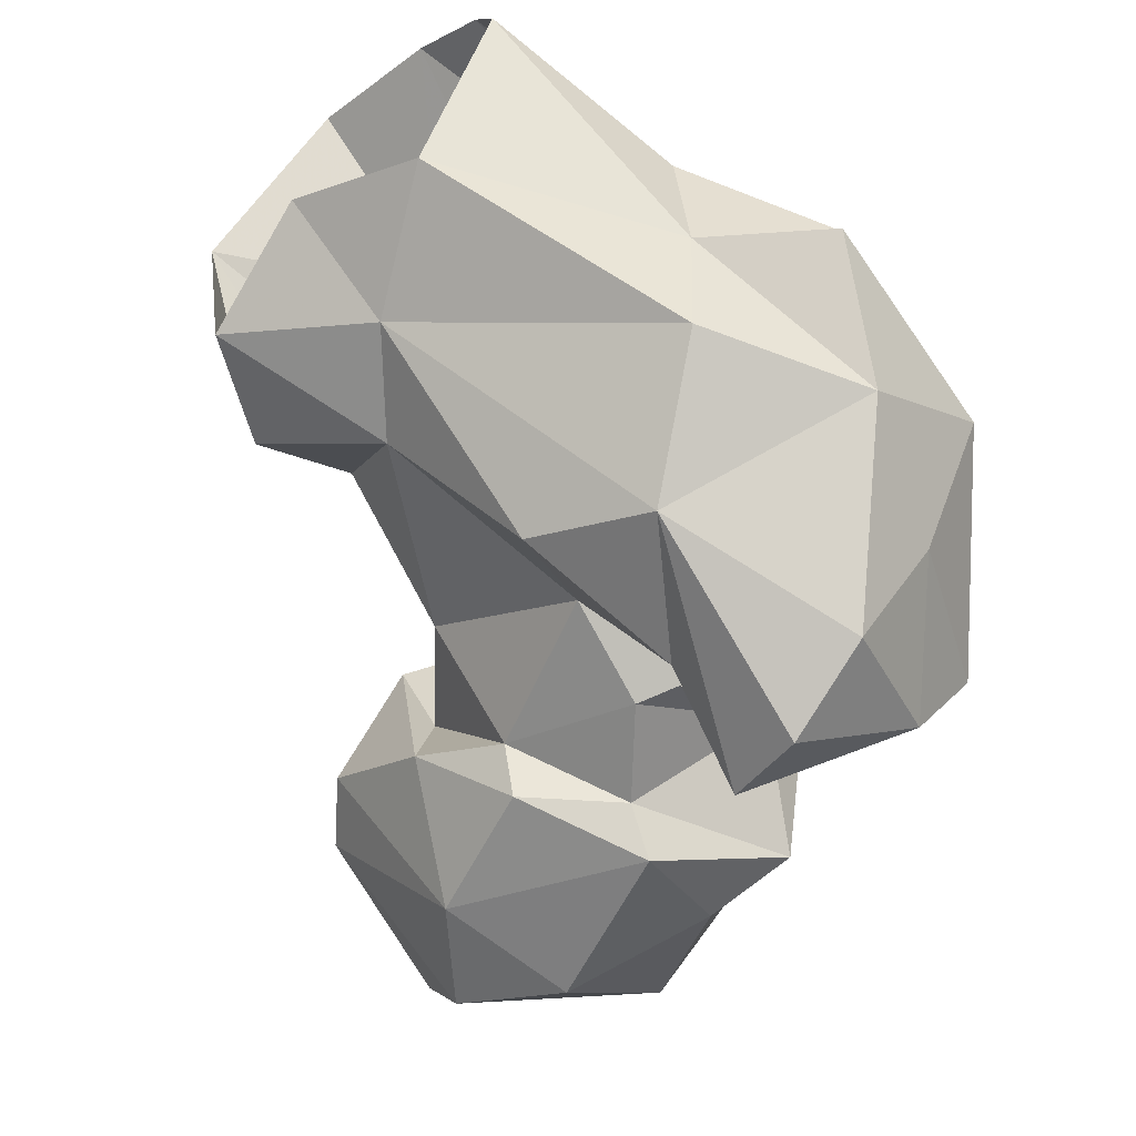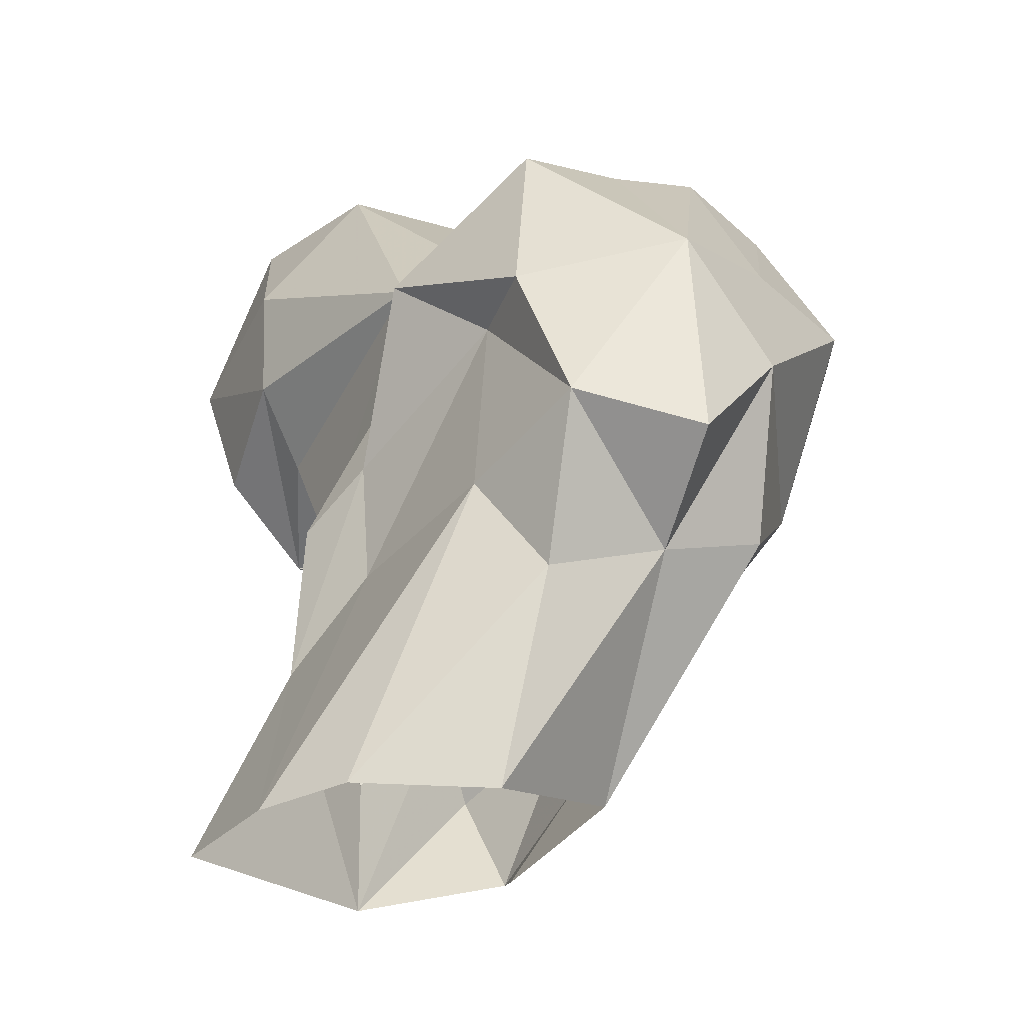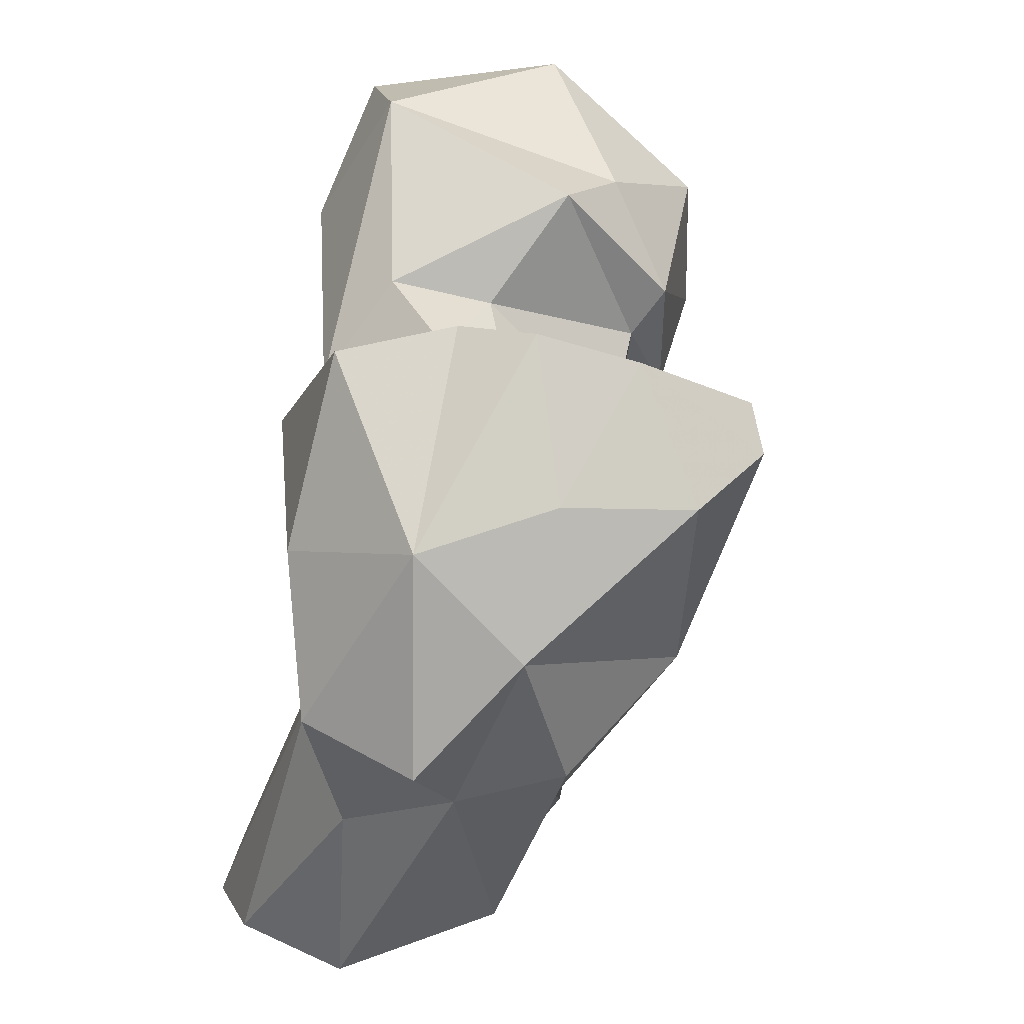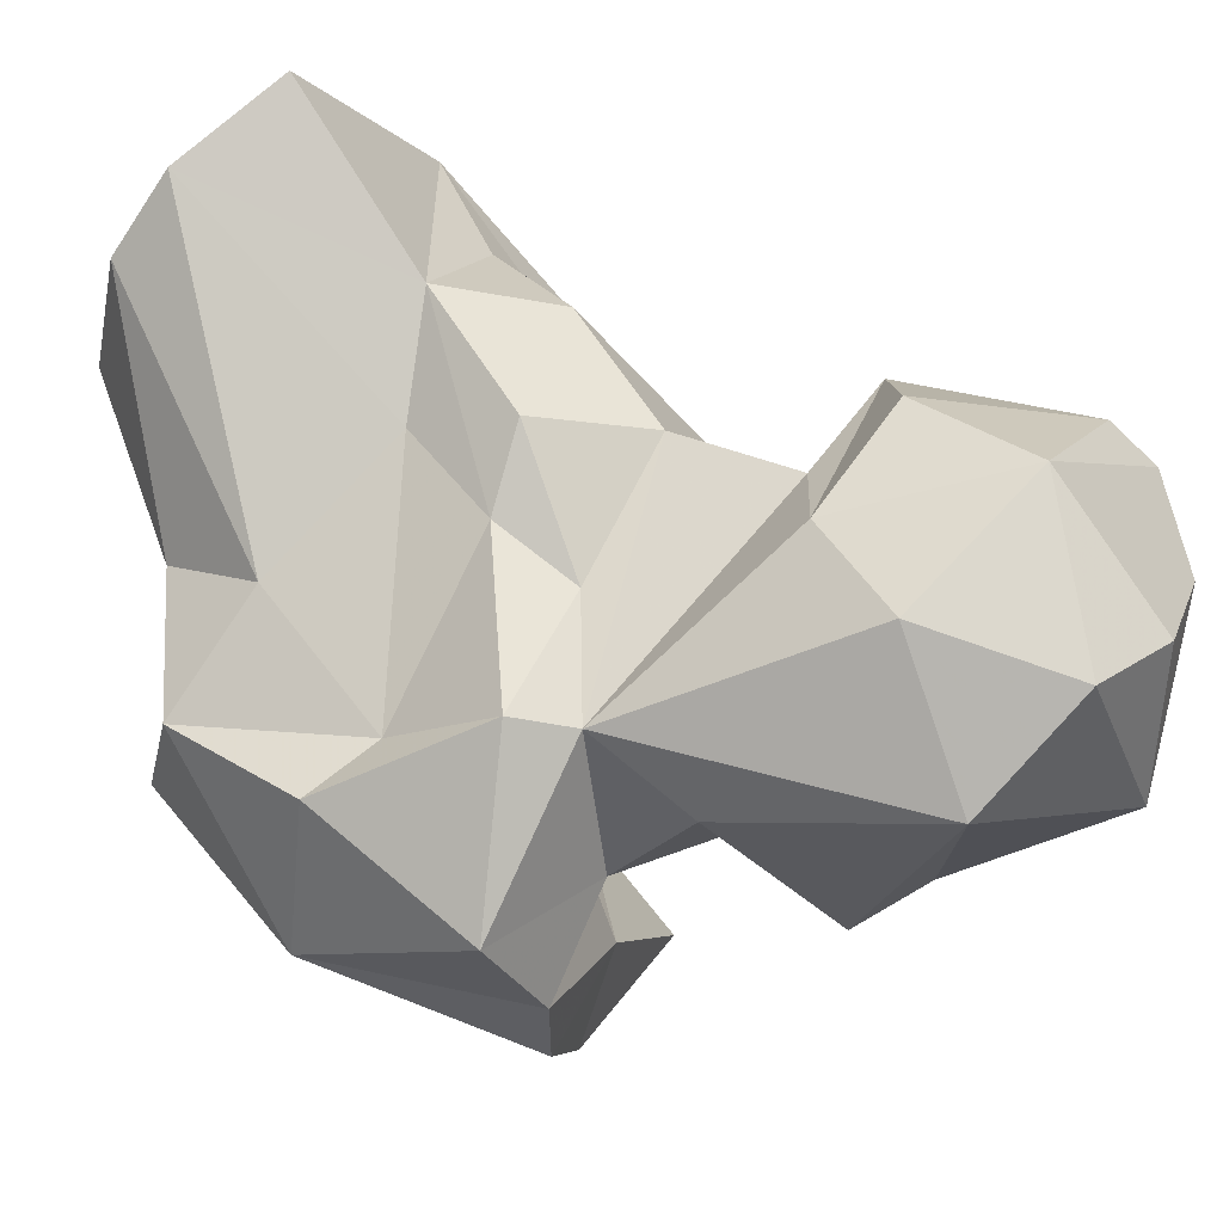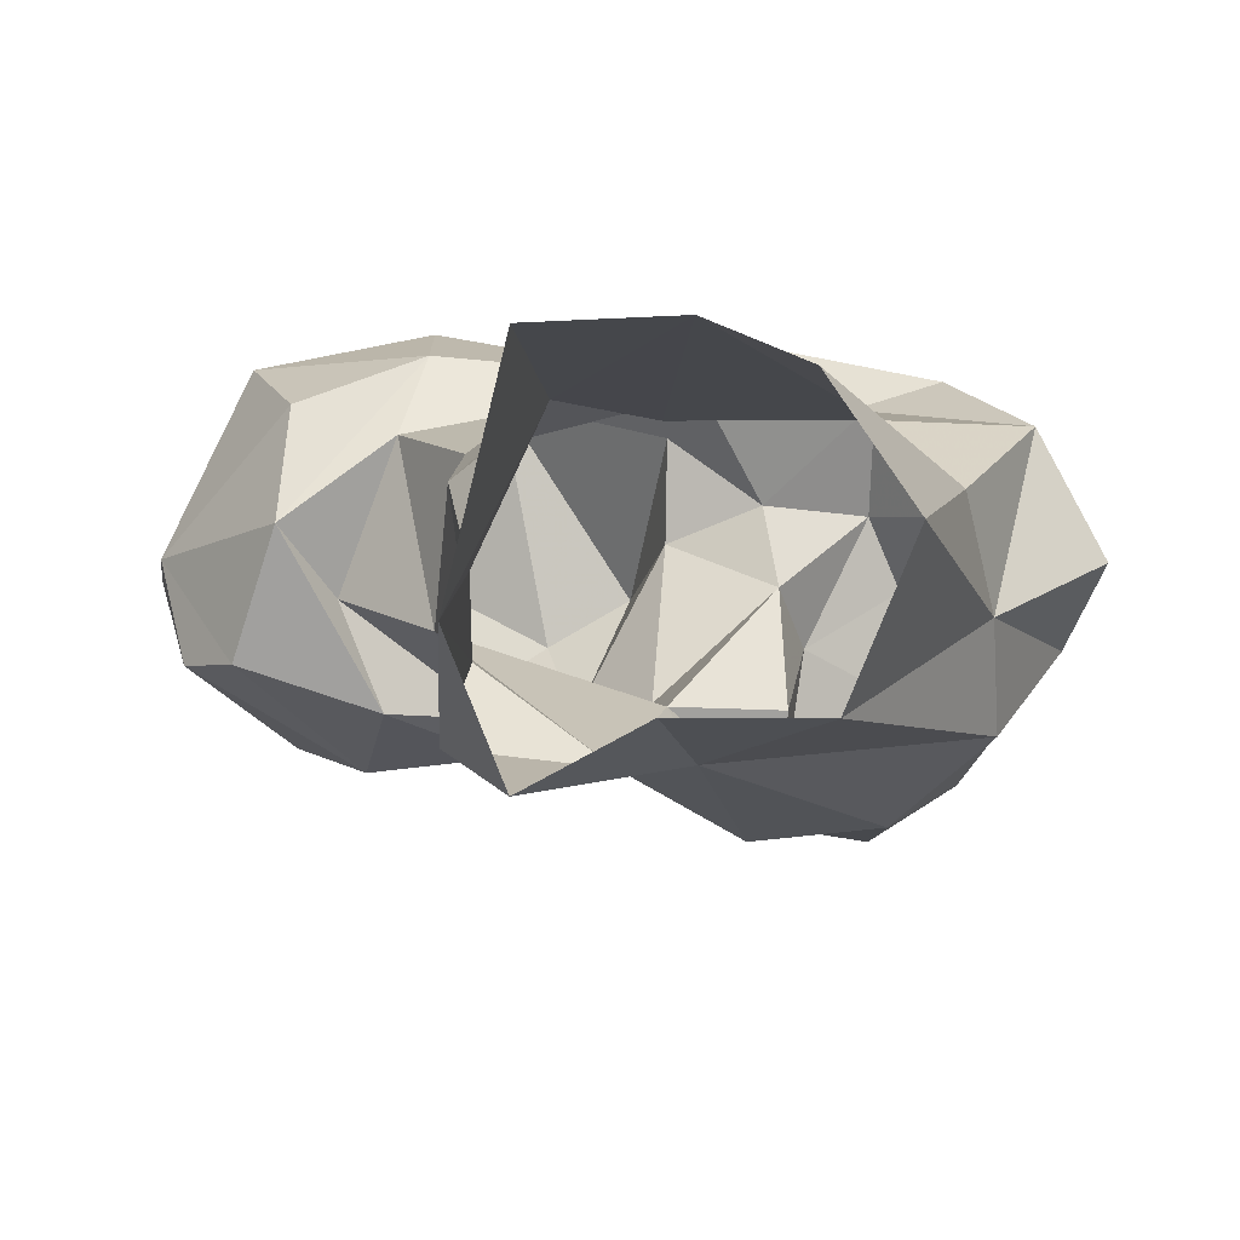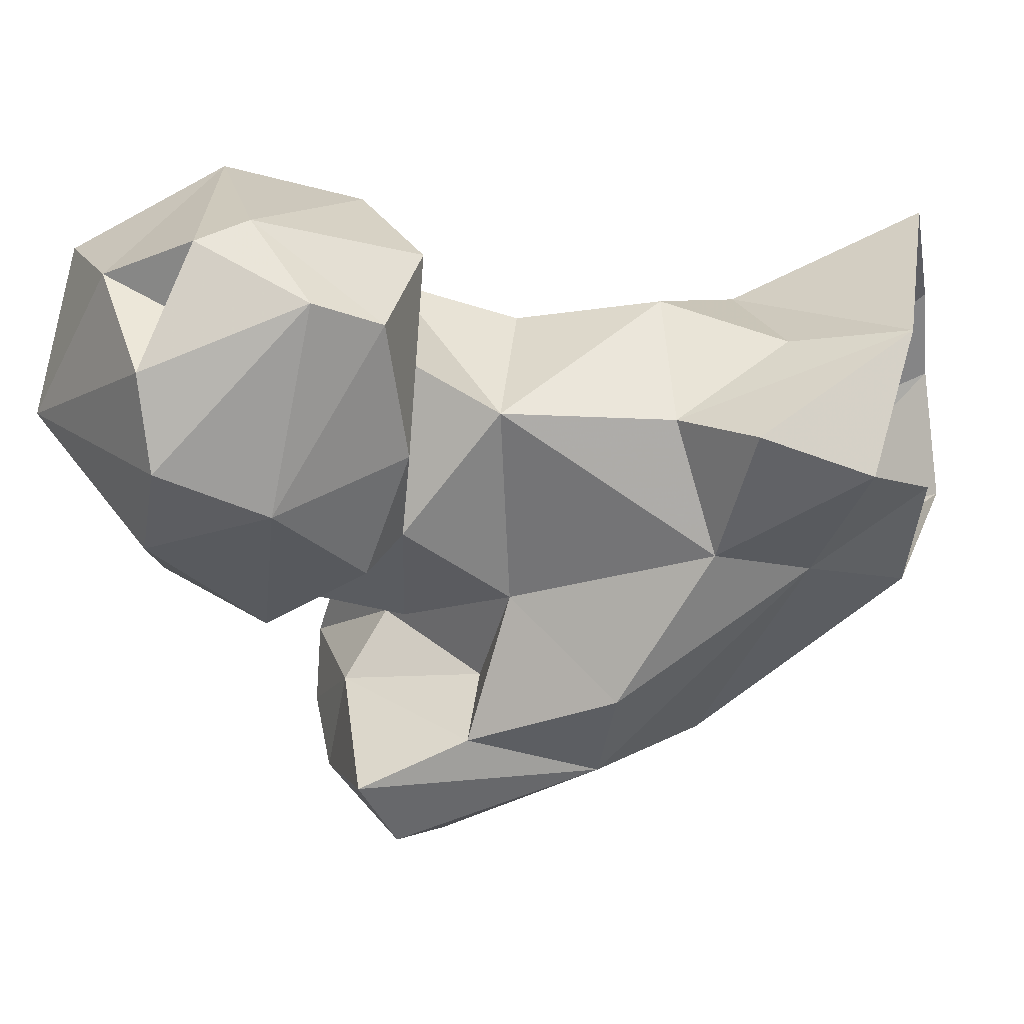
<metadata>
{"format":"obj","ext":"obj","renderer":"f3d","projection":"perspective","resolution":1024,"background":"white","views":[{"elev":-69.6,"azim":-140.1,"up":"+Y"},{"elev":-28.6,"azim":-103.3,"up":"+Z"},{"elev":20.6,"azim":-65.1,"up":"+Z"},{"elev":55.1,"azim":-32.7,"up":"+Y"},{"elev":-77.4,"azim":-157.5,"up":"+Z"},{"elev":-16.4,"azim":101.9,"up":"+Y"}]}
</metadata>
<code>
v 59.56 166.9 5.065
v 46.52 181.4 0.7451
v 73.88 174 0.8426
v 89.02 171.1 6.119
v 87.84 188.9 1.141
v 49.96 196.8 1.292
v 57.87 204.7 0.5668
v 72.27 210 0.3
v 41.47 177.5 24.29
v 85.52 189.4 15.74
v 43.26 164.1 28.62
v 73.41 165 15.2
v 73.53 199.9 23.55
v 94.96 174.7 18.4
v 65.25 192.8 32.95
v 81.5 165 25.45
v 47.06 152 32.72
v 90.38 179 28.41
v 85.94 195.5 30.71
v 46.39 184.5 35.83
v 60.51 144.2 43.29
v 73.79 149.7 38.56
v 32.36 177.3 40.71
v 95.35 179.5 48.11
v 72.97 198.8 41.83
v 37.44 152.7 49.98
v 30.81 162.8 37.3
v 76.87 162.5 50.93
v 66.13 193.5 47.35
v 47.92 182.8 56.86
v 85.35 194.9 48.27
v 52.42 139.1 64.65
v 33.06 163.5 62.4
v 38.29 181.8 57.96
v 70.22 146.6 57.58
v 65.8 155.8 57.06
v 55.88 192.3 66.23
v 69.85 191.4 57.44
v 72.86 140.7 70.47
v 92.56 197.7 61.62
v 94.54 166 59.72
v 105 171.8 56.38
v 104.9 184.5 58.88
v 106.9 195 54.53
v 117.4 182.8 56.08
v 123.6 183.5 62.62
v 101.8 204.8 63.19
v 43.52 151.4 66.02
v 62.18 165.6 70.15
v 96.37 161.1 63.45
v 122.7 194.1 69.86
v 62.01 190 70.1
v 63.73 135.9 67.92
v 62.39 156.9 75.34
v 79.21 160.5 63.34
v 111.8 163.6 69.99
v 87.1 203.3 69.38
v 87.16 161.3 72.27
v 106.5 208.3 78.59
v 44.93 178.9 79.35
v 55.41 147.3 79.23
v 89.01 157.7 77.5
v 72.26 173.1 78.48
v 119.8 166.7 80.98
v 124.8 191.3 75.53
v 50.17 157.2 82.62
v 87.12 203.9 83
v 60.62 173.5 76.42
v 124.8 176.6 81.38
v 50.28 166.6 82.33
v 107.7 162.2 85.98
v 67.68 183.6 81.05
v 119.3 185.5 79.41
v 90.17 164.9 90.01
v 79.24 166.3 90.6
v 84.68 192.4 98.43
v 119.6 190.4 87.7
v 109.2 198.4 95.54
v 105.5 179.8 100.6
v 98.4 201.9 97.19
f 71 79 74
f 69 77 79
f 62 74 75
f 64 69 79
f 59 78 77
f 63 75 72
f 62 71 74
f 60 70 68
f 54 70 66
f 54 66 61
f 33 70 60
f 48 61 66
f 69 73 77
f 63 72 68
f 49 63 68
f 56 64 71
f 47 59 51
f 65 73 69
f 52 60 68
f 52 76 67
f 46 69 64
f 49 68 70
f 32 61 48
f 34 60 37
f 39 61 53
f 46 51 65
f 50 56 62
f 52 72 76
f 28 49 36
f 32 53 61
f 47 57 59
f 55 58 63
f 39 54 61
f 50 62 58
f 11 27 23
f 40 52 57
f 57 67 59
f 40 44 43
f 37 52 38
f 74 76 75
f 44 57 47
f 78 80 79
f 40 57 44
f 6 20 7
f 24 43 41
f 44 51 45
f 26 48 33
f 21 53 32
f 21 39 53
f 45 51 46
f 74 79 76
f 42 45 56
f 42 56 50
f 28 41 55
f 26 32 48
f 41 58 55
f 22 28 35
f 31 38 52
f 35 36 54
f 41 43 42
f 42 43 44
f 59 80 78
f 21 35 39
f 42 44 45
f 24 31 40
f 15 30 29
f 2 11 9
f 29 30 37
f 23 34 30
f 21 22 35
f 77 78 79
f 26 33 27
f 72 75 76
f 23 27 33
f 64 79 71
f 19 25 31
f 21 32 26
f 58 75 63
f 19 31 24
f 52 67 57
f 33 48 66
f 46 65 69
f 16 28 22
f 28 55 49
f 13 29 25
f 30 34 37
f 51 59 65
f 52 68 72
f 33 60 34
f 76 79 80
f 9 11 23
f 67 76 80
f 23 33 34
f 56 71 62
f 24 41 28
f 13 25 19
f 11 26 27
f 49 55 63
f 29 37 38
f 20 23 30
f 11 17 26
f 31 52 40
f 1 11 2
f 4 16 12
f 15 20 30
f 16 18 24
f 35 54 39
f 25 38 31
f 9 23 20
f 58 62 75
f 4 14 16
f 12 16 22
f 5 13 10
f 16 24 28
f 7 20 15
f 18 19 24
f 65 77 73
f 41 50 58
f 41 42 50
f 12 22 21
f 46 64 56
f 59 77 65
f 5 8 13
f 28 36 35
f 6 9 20
f 2 9 6
f 36 49 54
f 37 60 52
f 1 17 11
f 1 12 17
f 14 18 16
f 49 70 54
f 45 46 56
f 59 67 80
f 12 21 17
f 1 3 12
f 25 29 38
f 5 10 18
f 5 18 14
f 13 15 29
f 24 40 43
f 33 66 70
f 10 13 19
f 7 13 8
f 10 19 18
f 44 47 51
f 7 15 13
f 4 5 14
f 17 21 26
f 3 4 12

</code>
